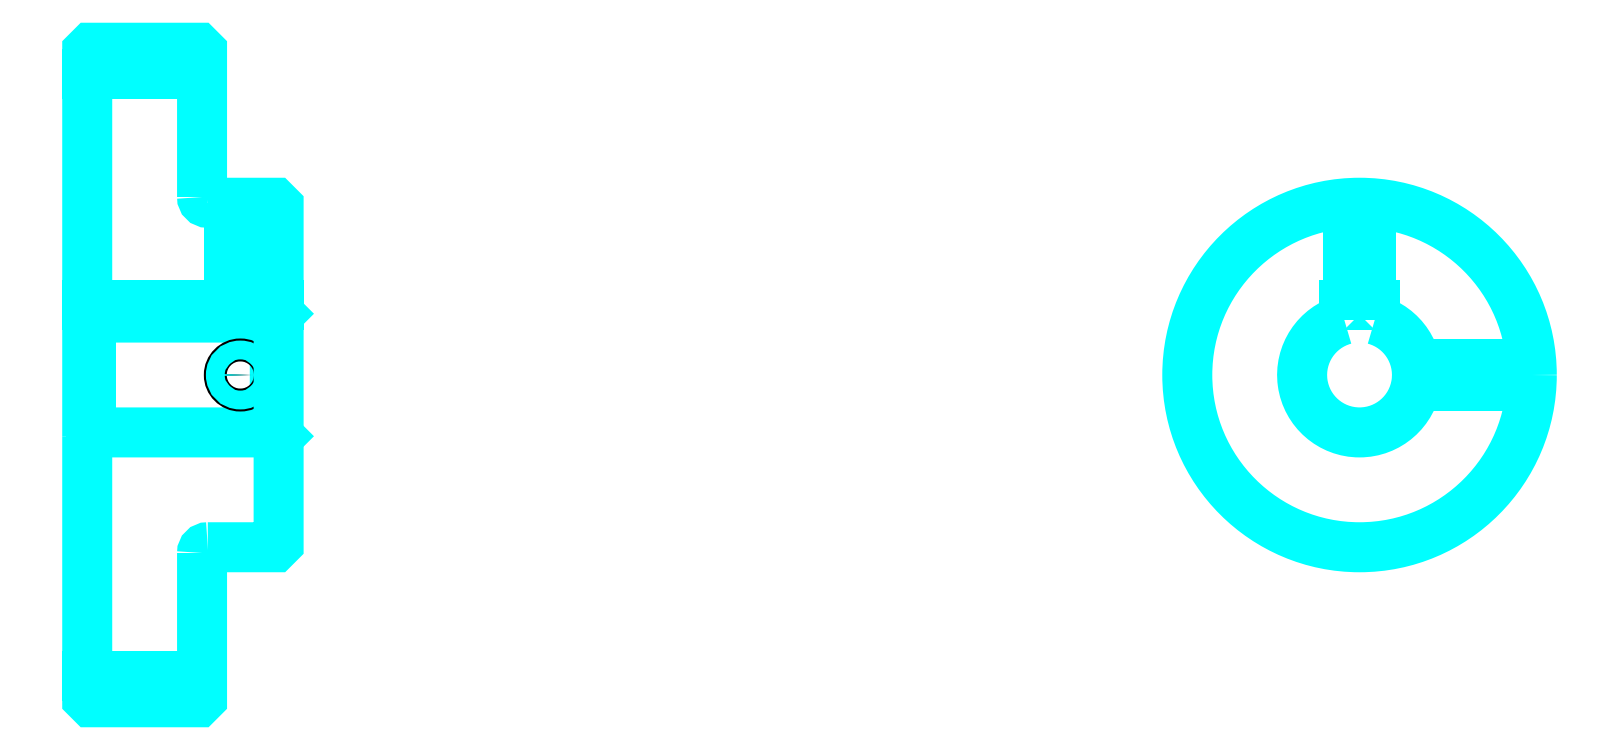
<metadata>
{"format":"dxf","ext":"dxf","renderer":"ezdxf+matplotlib","layout":"modelspace","background":"white","min_lineweight":24,"dpi":150}
</metadata>
<code>
0
SECTION
2
ENTITIES
0
LINE
8
0
10
246.5
20
326.8
30
0
11
276.5
21
326.8
31
0
0
LINE
8
0
10
246.5
20
169.3
30
0
11
276.5
21
169.3
31
0
0
LINE
8
0
10
295.5
20
233
30
0
11
296.5
21
232
31
0
0
LINE
8
0
10
295.5
20
263
30
0
11
296.5
21
264
31
0
0
LINE
8
0
10
247.5
20
263
30
0
11
247.5
21
233
31
0
0
POLYLINE
8
0
66
1
10
0
20
0
30
0
70
2
0
VERTEX
8
0
10
246.5
20
232
30
0
70
0
0
VERTEX
8
0
10
247.5
20
233
30
0
70
0
0
VERTEX
8
0
10
295.5
20
233
30
0
70
0
0
VERTEX
8
0
10
295.5
20
263
30
0
70
0
0
VERTEX
8
0
10
247.5
20
263
30
0
70
0
0
VERTEX
8
0
10
246.5
20
264
30
0
70
0
0
SEQEND
8
0
0
ARC
8
0
10
278
20
294.5
30
0
40
1.5
50
180
51
270
0
ARC
8
0
10
278
20
201.5
30
0
40
1.5
50
90
51
180
0
ARC
8
0
10
578.9
20
248
30
0
40
15
50
105.5
51
74.53
0
POLYLINE
8
0
66
1
10
0
20
0
30
0
70
2
0
VERTEX
8
0
10
582.9
20
262.5
30
0
70
0
0
VERTEX
8
0
10
582.9
20
266.3
30
0
70
0
0
VERTEX
8
0
10
574.9
20
266.3
30
0
70
0
0
VERTEX
8
0
10
574.9
20
262.5
30
0
70
0
0
SEQEND
8
0
0
LINE
8
0
10
246.5
20
266.3
30
0
11
296.5
21
266.3
31
0
0
POLYLINE
8
0
66
1
10
0
20
0
30
0
70
2
0
VERTEX
8
0
10
289.5
20
293
30
0
70
0
0
VERTEX
8
0
10
289.5
20
266.3
30
0
70
0
0
SEQEND
8
0
0
POLYLINE
8
0
66
1
10
0
20
0
30
0
70
2
0
VERTEX
8
0
10
283.5
20
293
30
0
70
0
0
VERTEX
8
0
10
283.5
20
266.3
30
0
70
0
0
SEQEND
8
0
0
POLYLINE
8
0
66
1
10
0
20
0
30
0
70
2
0
VERTEX
8
0
10
289
20
293
30
0
70
0
0
VERTEX
8
0
10
289
20
266.3
30
0
70
0
0
SEQEND
8
0
0
POLYLINE
8
0
66
1
10
0
20
0
30
0
70
2
0
VERTEX
8
0
10
284.1
20
293
30
0
70
0
0
VERTEX
8
0
10
284.1
20
266.3
30
0
70
0
0
SEQEND
8
0
0
POLYLINE
8
0
66
1
10
0
20
0
30
0
70
2
0
VERTEX
8
0
10
575.9
20
266.3
30
0
70
0
0
VERTEX
8
0
10
575.9
20
292.9
30
0
70
0
0
SEQEND
8
0
0
POLYLINE
8
0
66
1
10
0
20
0
30
0
70
2
0
VERTEX
8
0
10
581.9
20
266.3
30
0
70
0
0
VERTEX
8
0
10
581.9
20
292.9
30
0
70
0
0
SEQEND
8
0
0
POLYLINE
8
0
66
1
10
0
20
0
30
0
70
2
0
VERTEX
8
0
10
576.5
20
266.3
30
0
70
0
0
VERTEX
8
0
10
576.5
20
293
30
0
70
0
0
SEQEND
8
0
0
POLYLINE
8
0
66
1
10
0
20
0
30
0
70
2
0
VERTEX
8
0
10
581.4
20
266.3
30
0
70
0
0
VERTEX
8
0
10
581.4
20
293
30
0
70
0
0
SEQEND
8
0
0
CIRCLE
8
0
10
286.5
20
248
30
0
40
3
0
CIRCLE
8
0
10
286.5
20
248
30
0
40
2.46
0
POLYLINE
8
0
66
1
10
0
20
0
30
0
70
2
0
VERTEX
8
0
10
593.6
20
251
30
0
70
0
0
VERTEX
8
0
10
623.8
20
251
30
0
70
0
0
SEQEND
8
0
0
POLYLINE
8
0
66
1
10
0
20
0
30
0
70
2
0
VERTEX
8
0
10
593.6
20
245
30
0
70
0
0
VERTEX
8
0
10
623.8
20
245
30
0
70
0
0
SEQEND
8
0
0
POLYLINE
8
0
66
1
10
0
20
0
30
0
70
2
0
VERTEX
8
0
10
593.7
20
250.5
30
0
70
0
0
VERTEX
8
0
10
623.8
20
250.5
30
0
70
0
0
SEQEND
8
0
0
POLYLINE
8
0
66
1
10
0
20
0
30
0
70
2
0
VERTEX
8
0
10
593.7
20
245.6
30
0
70
0
0
VERTEX
8
0
10
623.8
20
245.6
30
0
70
0
0
SEQEND
8
0
0
POLYLINE
8
0
66
1
10
0
20
0
30
0
70
2
0
VERTEX
8
0
10
246.5
20
232
30
0
70
0
0
VERTEX
8
0
10
246.5
20
163.5
30
0
70
0
0
VERTEX
8
0
10
247.5
20
162.5
30
0
70
0
0
VERTEX
8
0
10
275.5
20
162.5
30
0
70
0
0
VERTEX
8
0
10
276.5
20
163.5
30
0
70
0
0
VERTEX
8
0
10
276.5
20
201.5
30
0
70
0
0
SEQEND
8
0
0
POLYLINE
8
0
66
1
10
0
20
0
30
0
70
2
0
VERTEX
8
0
10
278
20
203
30
0
70
0
0
VERTEX
8
0
10
295.5
20
203
30
0
70
0
0
VERTEX
8
0
10
296.5
20
204
30
0
70
0
0
VERTEX
8
0
10
296.5
20
292
30
0
70
0
0
VERTEX
8
0
10
295.5
20
293
30
0
70
0
0
VERTEX
8
0
10
278
20
293
30
0
70
0
0
SEQEND
8
0
0
POLYLINE
8
0
66
1
10
0
20
0
30
0
70
2
0
VERTEX
8
0
10
276.5
20
294.5
30
0
70
0
0
VERTEX
8
0
10
276.5
20
332.5
30
0
70
0
0
VERTEX
8
0
10
275.5
20
333.5
30
0
70
0
0
VERTEX
8
0
10
247.5
20
333.5
30
0
70
0
0
VERTEX
8
0
10
246.5
20
332.5
30
0
70
0
0
VERTEX
8
0
10
246.5
20
232
30
0
70
0
0
SEQEND
8
0
0
CIRCLE
8
0
10
578.9
20
248
30
0
40
45
0
ENDSEC
0
EOF

</code>
